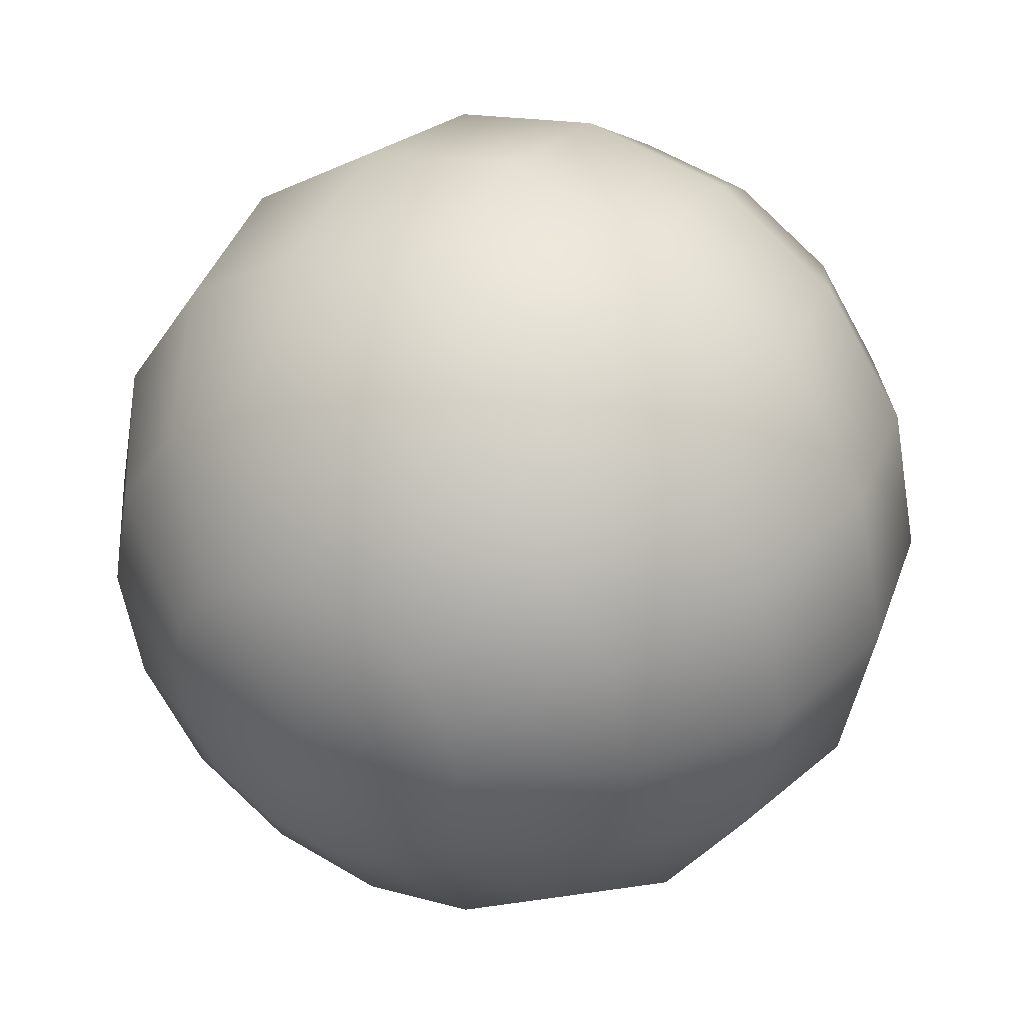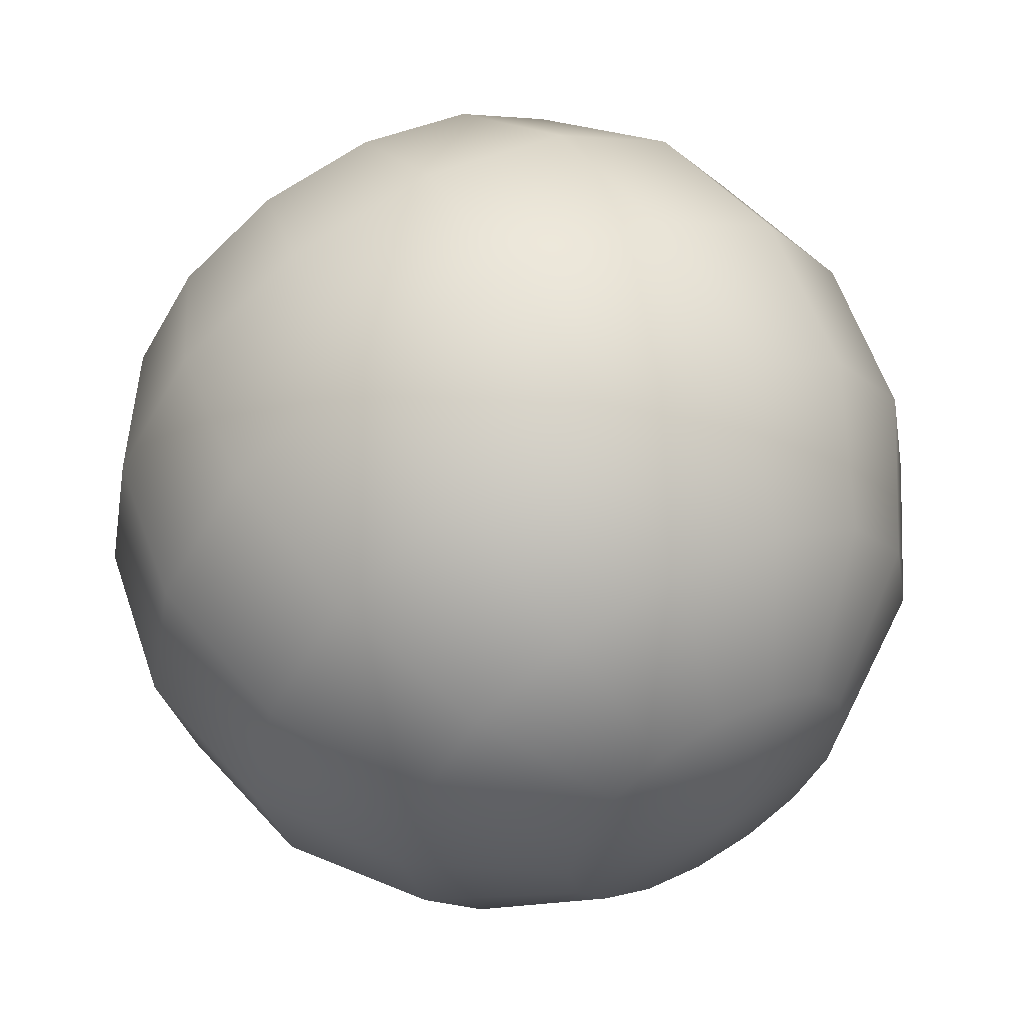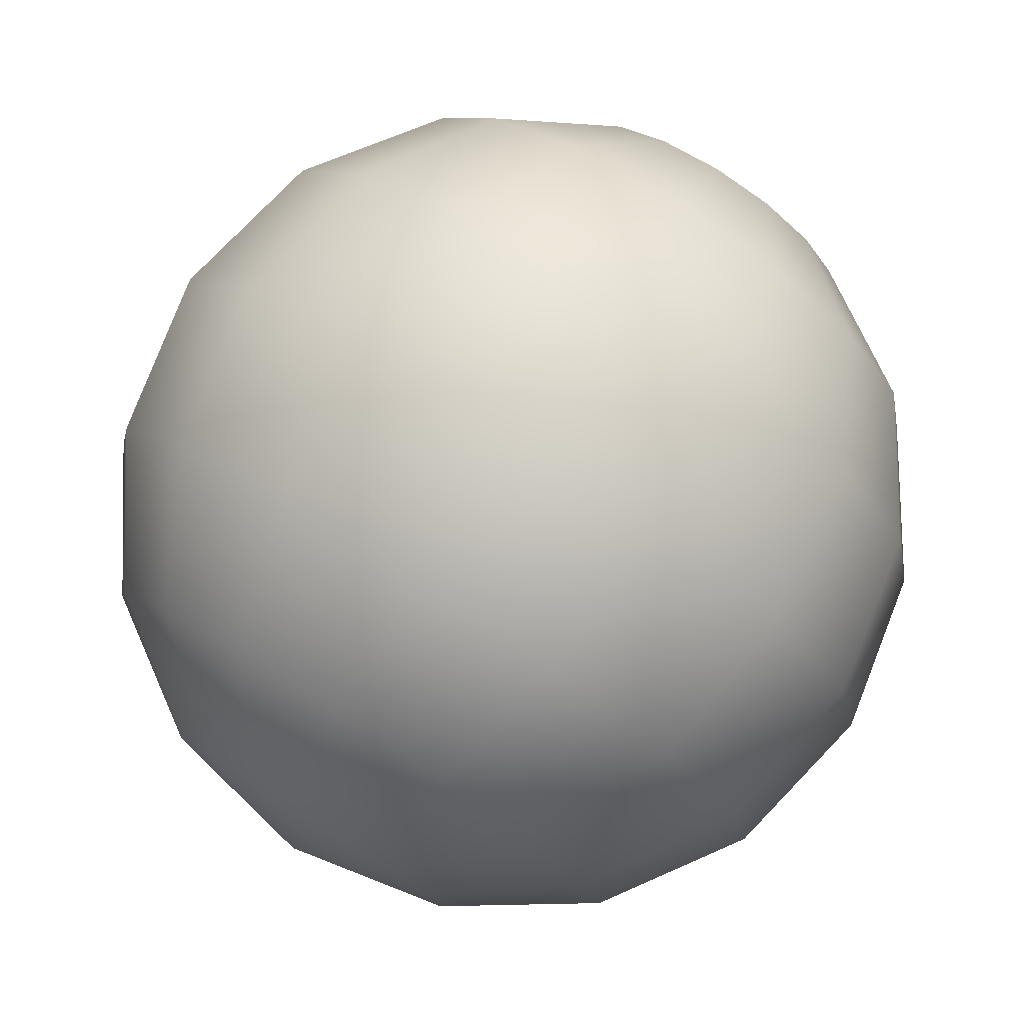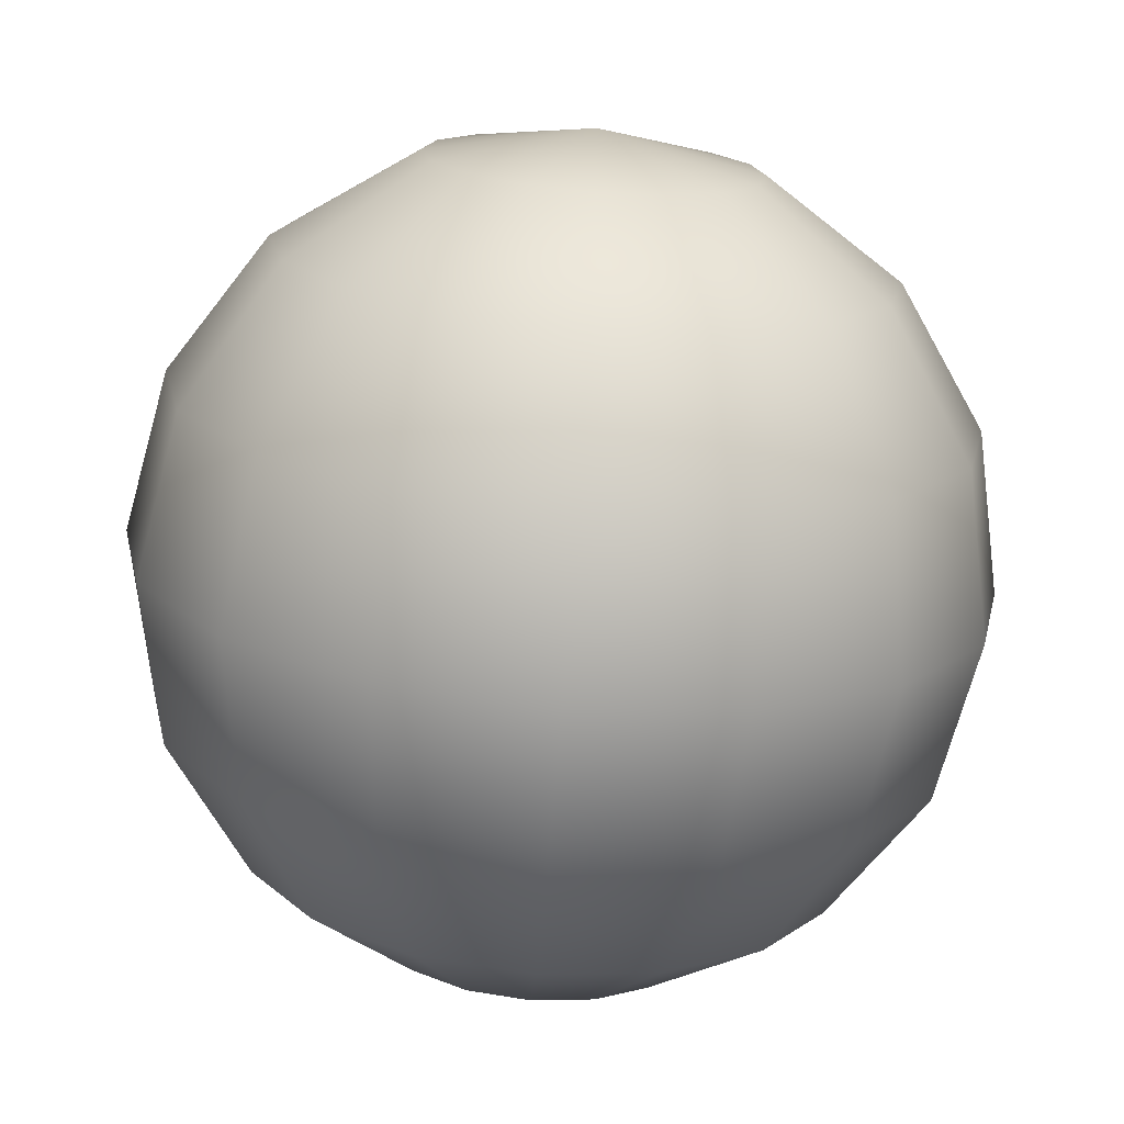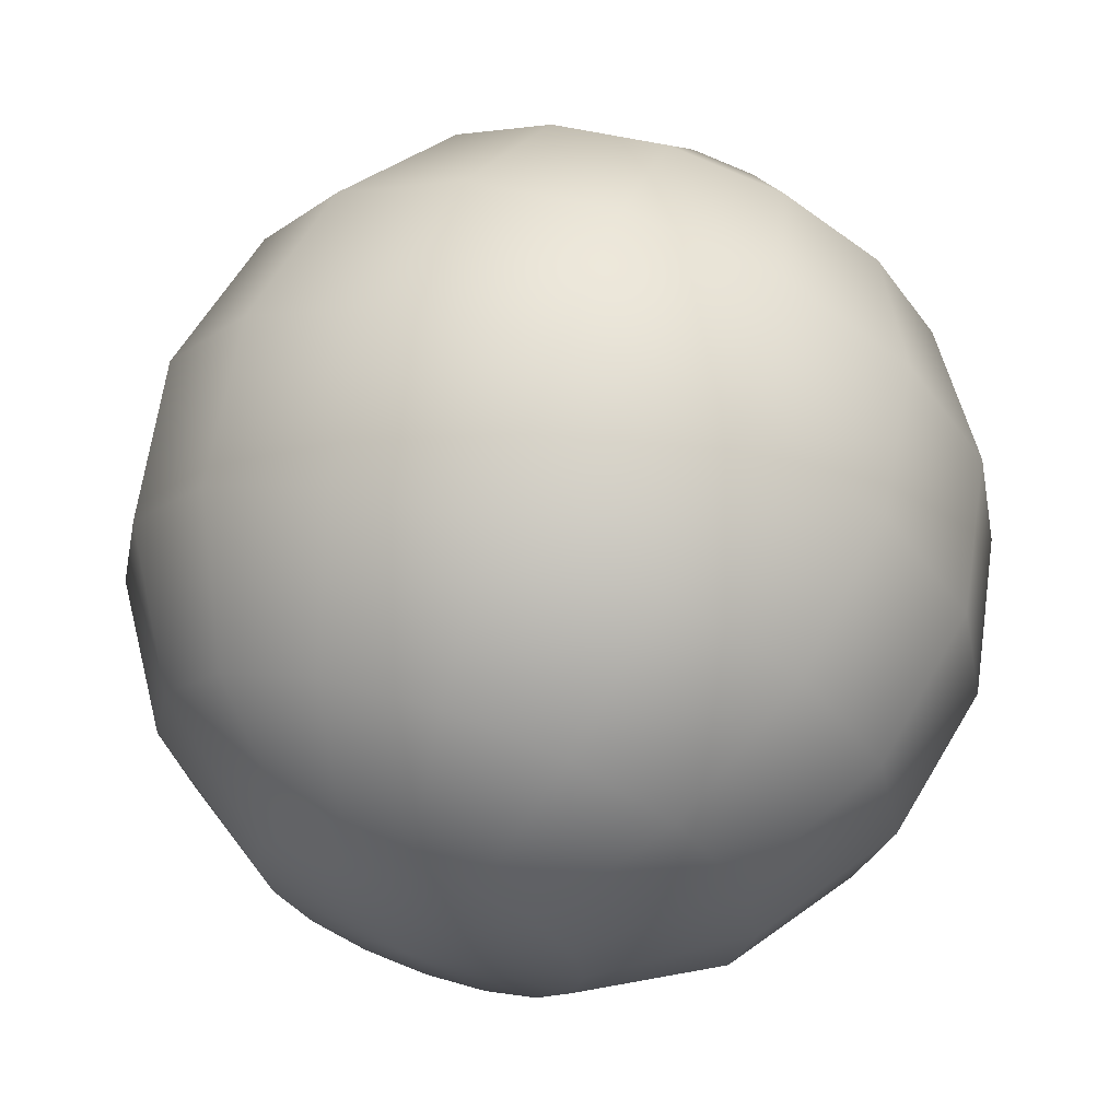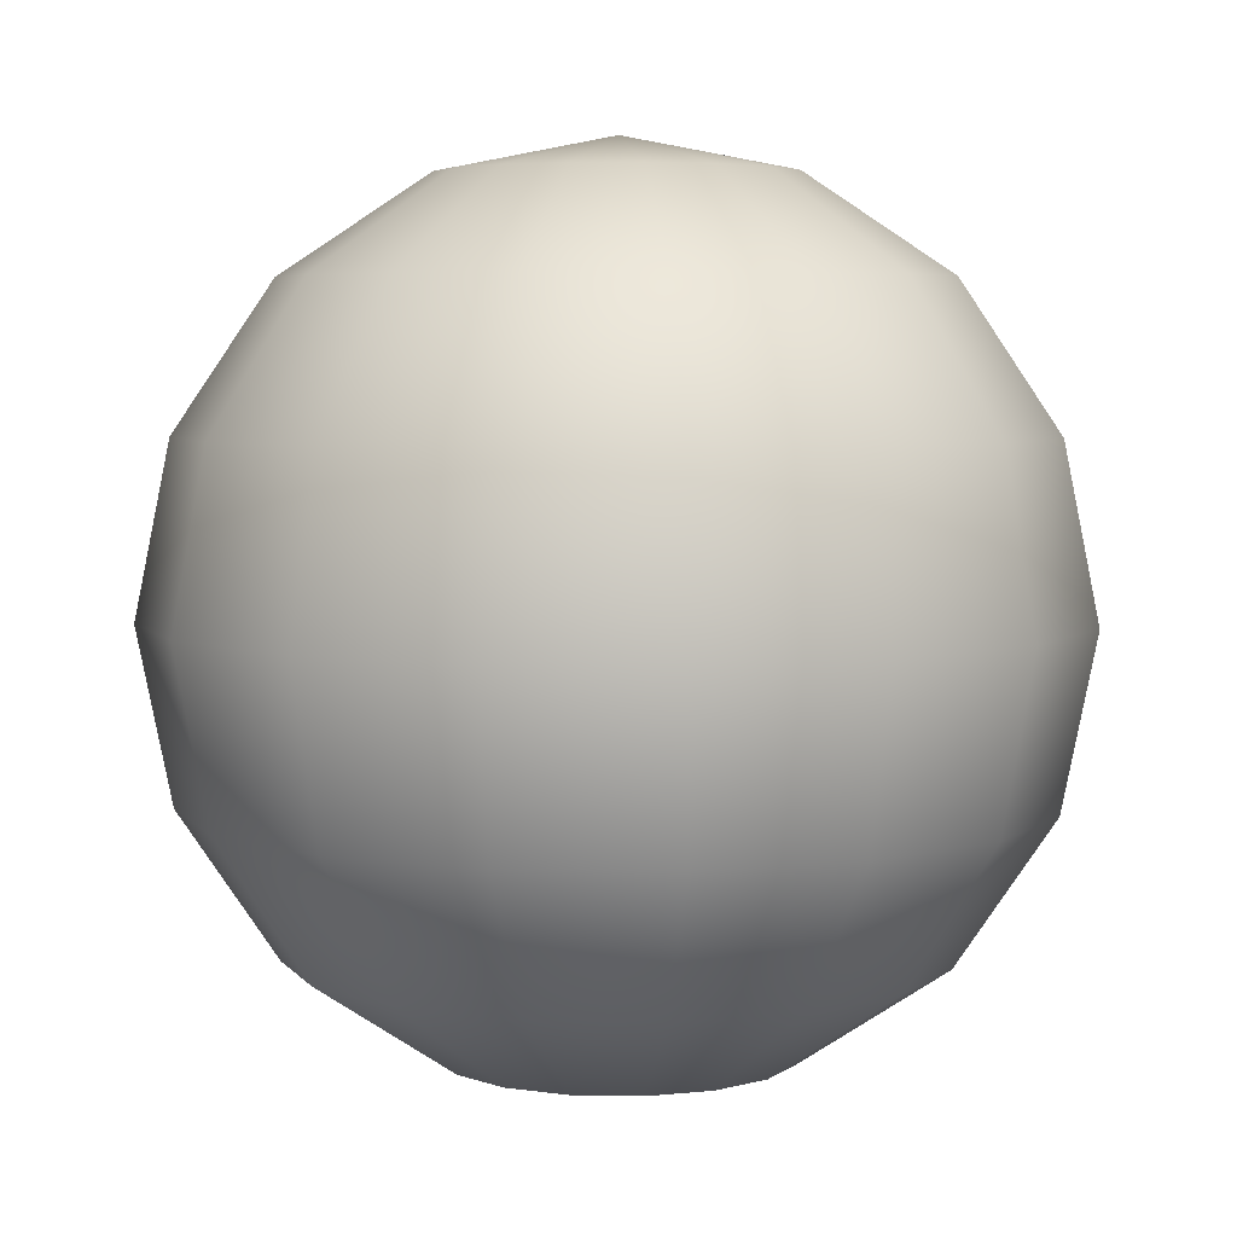
<metadata>
{"format":"obj","ext":"obj","renderer":"f3d","projection":"perspective","resolution":1024,"background":"white","views":[{"elev":37.0,"azim":-150.5,"up":"+Z"},{"elev":57.7,"azim":149.9,"up":"+Z"},{"elev":79.1,"azim":32.6,"up":"+Z"},{"elev":-73.0,"azim":175.6,"up":"+Z"},{"elev":64.4,"azim":19.5,"up":"+Z"},{"elev":4.9,"azim":59.8,"up":"+Y"}]}
</metadata>
<code>
o Sphere.001
v -0 0.05825 -0.02441
v -0 0.04705 -0.03189
v -0 0.02063 -0.03189
v -0 0.00195 -0.01321
v 0.005055 0.06574 -0.01221
v 0.009341 0.05825 -0.02255
v 0.01221 0.04705 -0.02947
v 0.01321 0.03384 -0.03189
v 0.01221 0.02063 -0.02947
v 0.009341 0.009433 -0.02255
v 0.005055 0.00195 -0.01221
v 0.009341 0.06574 -0.009341
v 0.01726 0.05825 -0.01726
v 0.02255 0.04705 -0.02255
v 0.02441 0.03384 -0.02441
v 0.02255 0.02063 -0.02255
v 0.01726 0.009433 -0.01726
v 0.009341 0.00195 -0.009341
v 0.01221 0.06574 -0.005056
v 0.02255 0.05825 -0.009341
v 0.02947 0.04705 -0.01221
v 0.03189 0.03384 -0.01321
v 0.02947 0.02063 -0.01221
v 0.02255 0.009433 -0.009341
v 0.01221 0.00195 -0.005056
v 0.01321 0.06574 -0
v 0.02441 0.05825 -0
v 0.03189 0.04705 0
v 0.03452 0.03384 0
v 0.03189 0.02063 0
v 0.02441 0.009433 -0
v 0.01321 0.00195 -0
v 0.01221 0.06574 0.005056
v 0.02255 0.05825 0.009341
v 0.02947 0.04705 0.01221
v 0.03189 0.03384 0.01321
v 0.02947 0.02063 0.01221
v 0.02255 0.009433 0.009341
v 0.01221 0.00195 0.005056
v 0.009341 0.06574 0.009341
v 0.01726 0.05825 0.01726
v 0.02255 0.04705 0.02255
v 0.02441 0.03384 0.02441
v 0.02255 0.02063 0.02255
v 0.01726 0.009433 0.01726
v 0.009341 0.00195 0.009341
v 0.005055 0.06574 0.01221
v 0.009341 0.05825 0.02255
v 0.01221 0.04705 0.02947
v 0.01321 0.03384 0.03189
v 0.01221 0.02063 0.02947
v 0.009341 0.009433 0.02255
v 0.005055 0.00195 0.01221
v -0 0.06574 0.01321
v -0 0.05825 0.02441
v -0 0.04705 0.03189
v -0 0.03384 0.03452
v -0 0.02063 0.03189
v -0 0.009433 0.02441
v -0 0.00195 0.01321
v -0.005056 0.06574 0.01221
v -0.009341 0.05825 0.02255
v -0.01221 0.04705 0.02947
v -0.01321 0.03384 0.03189
v -0.01221 0.02063 0.02947
v -0.009341 0.009433 0.02255
v -0.005056 0.00195 0.01221
v -0.009341 0.06574 0.009341
v -0.01726 0.05825 0.01726
v -0.02255 0.04705 0.02255
v -0.02441 0.03384 0.02441
v -0.02255 0.02063 0.02255
v -0.01726 0.009433 0.01726
v -0.009341 0.00195 0.009341
v -0.01221 0.06574 0.005055
v -0.02255 0.05825 0.009341
v -0.02947 0.04705 0.01221
v -0.03189 0.03384 0.01321
v -0.02947 0.02063 0.01221
v -0.02255 0.009433 0.009341
v -0.01221 0.00195 0.005055
v -0.01321 0.06574 -0
v -0.02441 0.05825 -0
v -0.03189 0.04705 -0
v -0.03452 0.03384 -0
v -0.03189 0.02063 -0
v -0.02441 0.009433 -0
v -0.01321 0.00195 -0
v -0.01221 0.06574 -0.005056
v -0.02255 0.05825 -0.009341
v -0.02947 0.04705 -0.01221
v -0.03189 0.03384 -0.01321
v -0.02947 0.02063 -0.01221
v -0.02255 0.009433 -0.009341
v -0.01221 0.00195 -0.005056
v -0.009341 0.06574 -0.009341
v -0.01726 0.05825 -0.01726
v -0.02255 0.04705 -0.02255
v -0.02441 0.03384 -0.02441
v -0.02255 0.02063 -0.02255
v -0.01726 0.009433 -0.01726
v -0.009341 0.00195 -0.009341
v -0.005056 0.06574 -0.01221
v -0.009341 0.05825 -0.02255
v -0.01221 0.04705 -0.02947
v -0.01321 0.03384 -0.03189
v -0.01221 0.02063 -0.02947
v -0.009341 0.009433 -0.02255
v -0.005056 0.00195 -0.01221
v -0 0.06836 0
v -0 0.06574 -0.01321
v 0 0.03384 -0.03452
v -0 0.009433 -0.02441
v -0 -0.000678 -0
f 113 11 4
f 112 9 3
f 1 7 2
f 111 110 5
f 114 4 11
f 113 9 10
f 112 7 8
f 111 6 1
f 5 110 12
f 114 11 18
f 9 17 10
f 7 15 8
f 5 13 6
f 11 17 18
f 8 16 9
f 6 14 7
f 16 24 17
f 14 22 15
f 13 19 20
f 17 25 18
f 16 22 23
f 13 21 14
f 12 110 19
f 114 18 25
f 25 31 32
f 22 30 23
f 20 28 21
f 19 110 26
f 114 25 32
f 23 31 24
f 21 29 22
f 19 27 20
f 29 37 30
f 28 34 35
f 26 110 33
f 114 32 39
f 30 38 31
f 28 36 29
f 26 34 27
f 31 39 32
f 114 39 46
f 38 44 45
f 35 43 36
f 33 41 34
f 38 46 39
f 36 44 37
f 34 42 35
f 33 110 40
f 42 50 43
f 41 47 48
f 45 53 46
f 43 51 44
f 41 49 42
f 40 110 47
f 114 46 53
f 44 52 45
f 52 60 53
f 50 58 51
f 48 56 49
f 47 110 54
f 114 53 60
f 51 59 52
f 49 57 50
f 48 54 55
f 55 63 56
f 54 110 61
f 114 60 67
f 59 65 66
f 56 64 57
f 55 61 62
f 59 67 60
f 57 65 58
f 114 67 74
f 66 72 73
f 64 70 71
f 61 69 62
f 67 73 74
f 64 72 65
f 62 70 63
f 61 110 68
f 69 75 76
f 73 81 74
f 71 79 72
f 70 76 77
f 68 110 75
f 114 74 81
f 72 80 73
f 71 77 78
f 81 87 88
f 78 86 79
f 77 83 84
f 75 110 82
f 114 81 88
f 80 86 87
f 78 84 85
f 75 83 76
f 82 110 89
f 114 88 95
f 87 93 94
f 85 91 92
f 83 89 90
f 87 95 88
f 85 93 86
f 83 91 84
f 94 100 101
f 92 98 99
f 90 96 97
f 95 101 102
f 92 100 93
f 90 98 91
f 89 110 96
f 114 95 102
f 101 109 102
f 99 107 100
f 97 105 98
f 96 110 103
f 114 102 109
f 101 107 108
f 99 105 106
f 97 103 104
f 106 3 107
f 105 1 2
f 103 110 111
f 114 109 4
f 108 3 113
f 106 2 112
f 103 1 104
f 108 4 109
f 113 10 11
f 112 8 9
f 1 6 7
f 113 3 9
f 112 2 7
f 111 5 6
f 9 16 17
f 7 14 15
f 5 12 13
f 11 10 17
f 8 15 16
f 6 13 14
f 16 23 24
f 14 21 22
f 13 12 19
f 17 24 25
f 16 15 22
f 13 20 21
f 25 24 31
f 22 29 30
f 20 27 28
f 23 30 31
f 21 28 29
f 19 26 27
f 29 36 37
f 28 27 34
f 30 37 38
f 28 35 36
f 26 33 34
f 31 38 39
f 38 37 44
f 35 42 43
f 33 40 41
f 38 45 46
f 36 43 44
f 34 41 42
f 42 49 50
f 41 40 47
f 45 52 53
f 43 50 51
f 41 48 49
f 44 51 52
f 52 59 60
f 50 57 58
f 48 55 56
f 51 58 59
f 49 56 57
f 48 47 54
f 55 62 63
f 59 58 65
f 56 63 64
f 55 54 61
f 59 66 67
f 57 64 65
f 66 65 72
f 64 63 70
f 61 68 69
f 67 66 73
f 64 71 72
f 62 69 70
f 69 68 75
f 73 80 81
f 71 78 79
f 70 69 76
f 72 79 80
f 71 70 77
f 81 80 87
f 78 85 86
f 77 76 83
f 80 79 86
f 78 77 84
f 75 82 83
f 87 86 93
f 85 84 91
f 83 82 89
f 87 94 95
f 85 92 93
f 83 90 91
f 94 93 100
f 92 91 98
f 90 89 96
f 95 94 101
f 92 99 100
f 90 97 98
f 101 108 109
f 99 106 107
f 97 104 105
f 101 100 107
f 99 98 105
f 97 96 103
f 106 112 3
f 105 104 1
f 108 107 3
f 106 105 2
f 103 111 1
f 108 113 4

</code>
